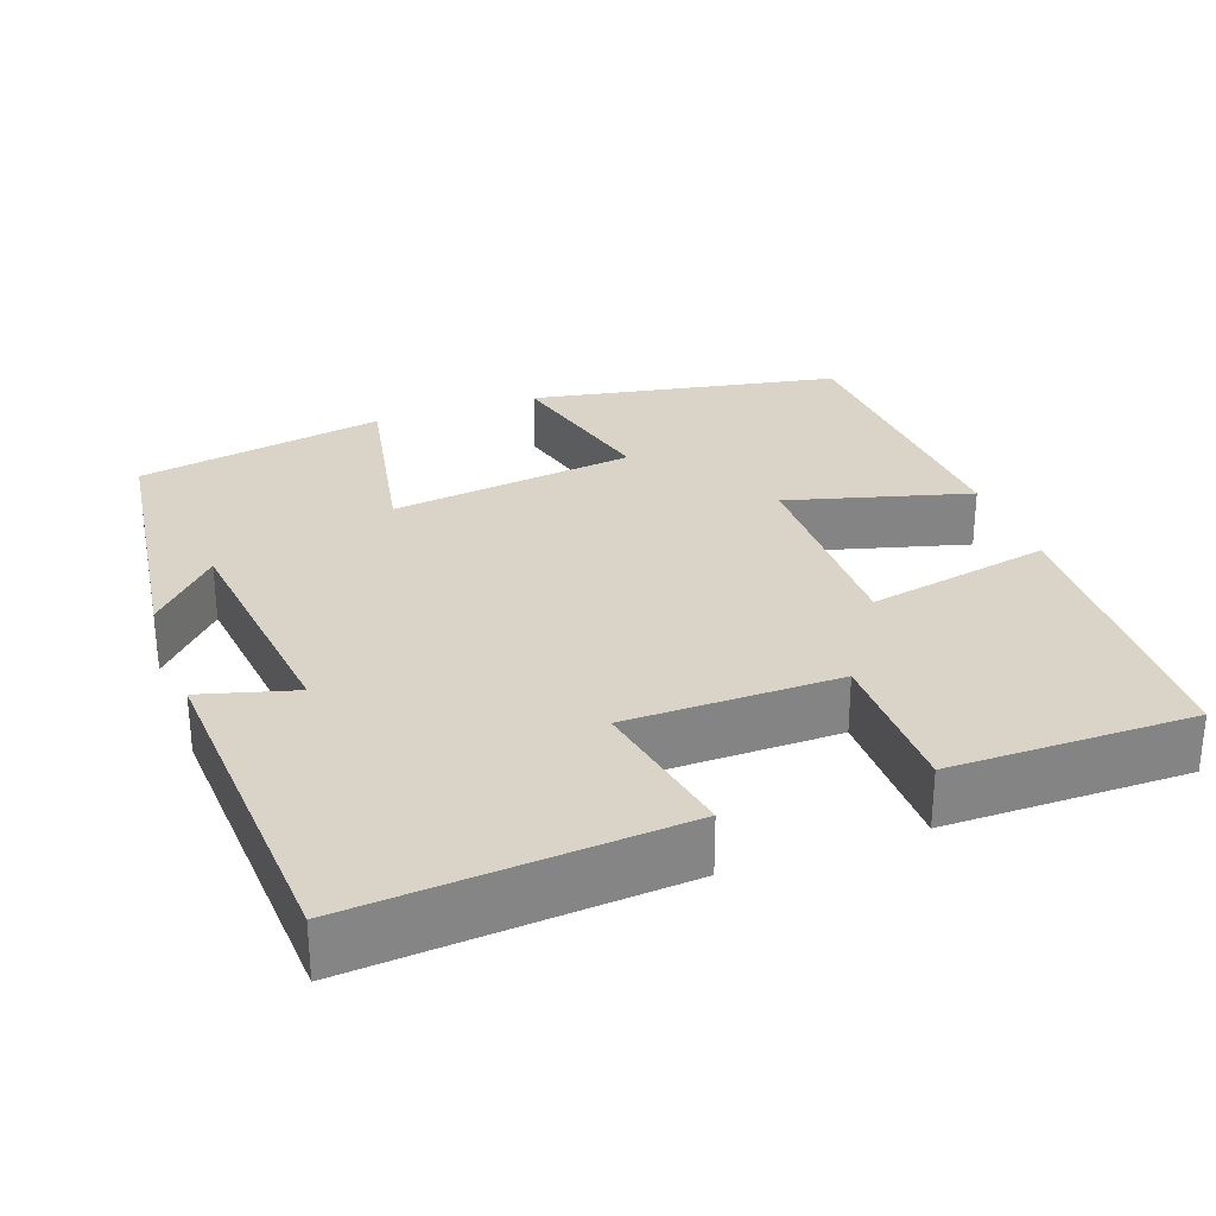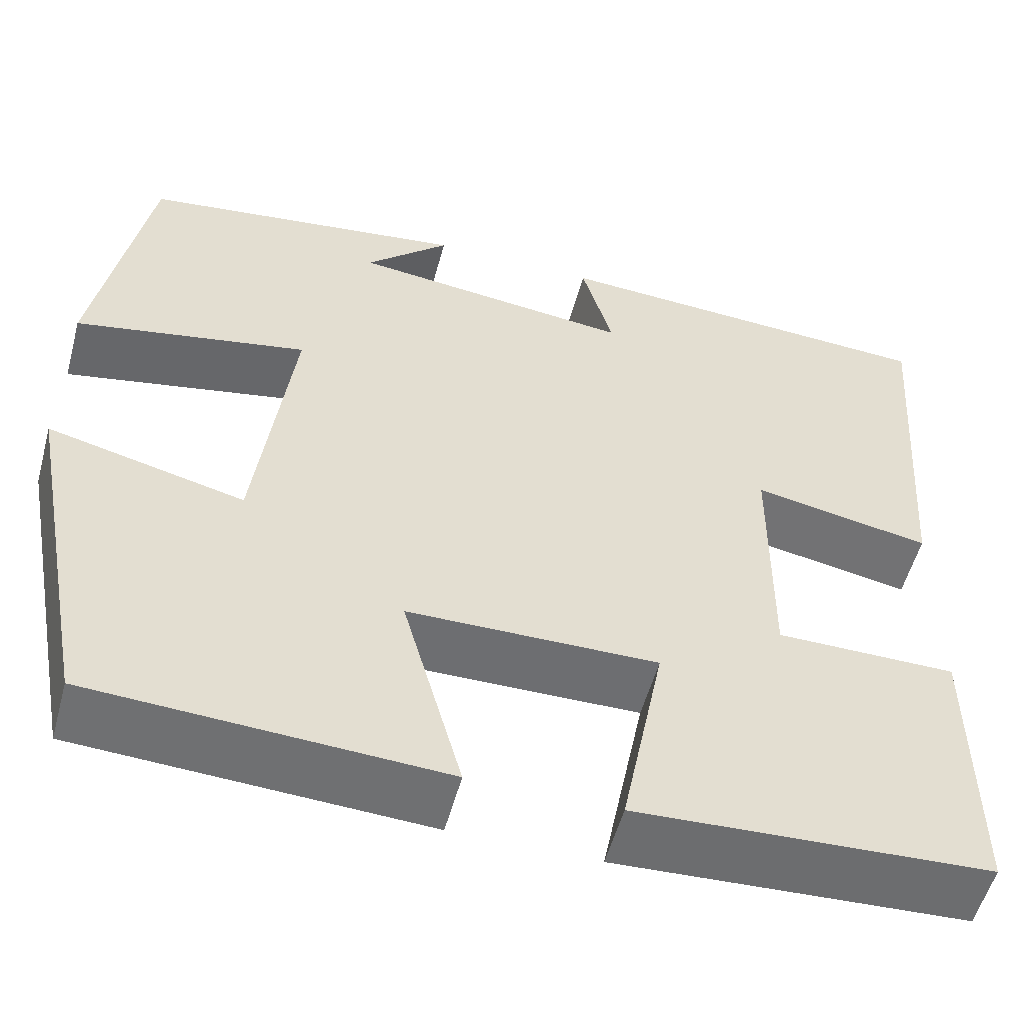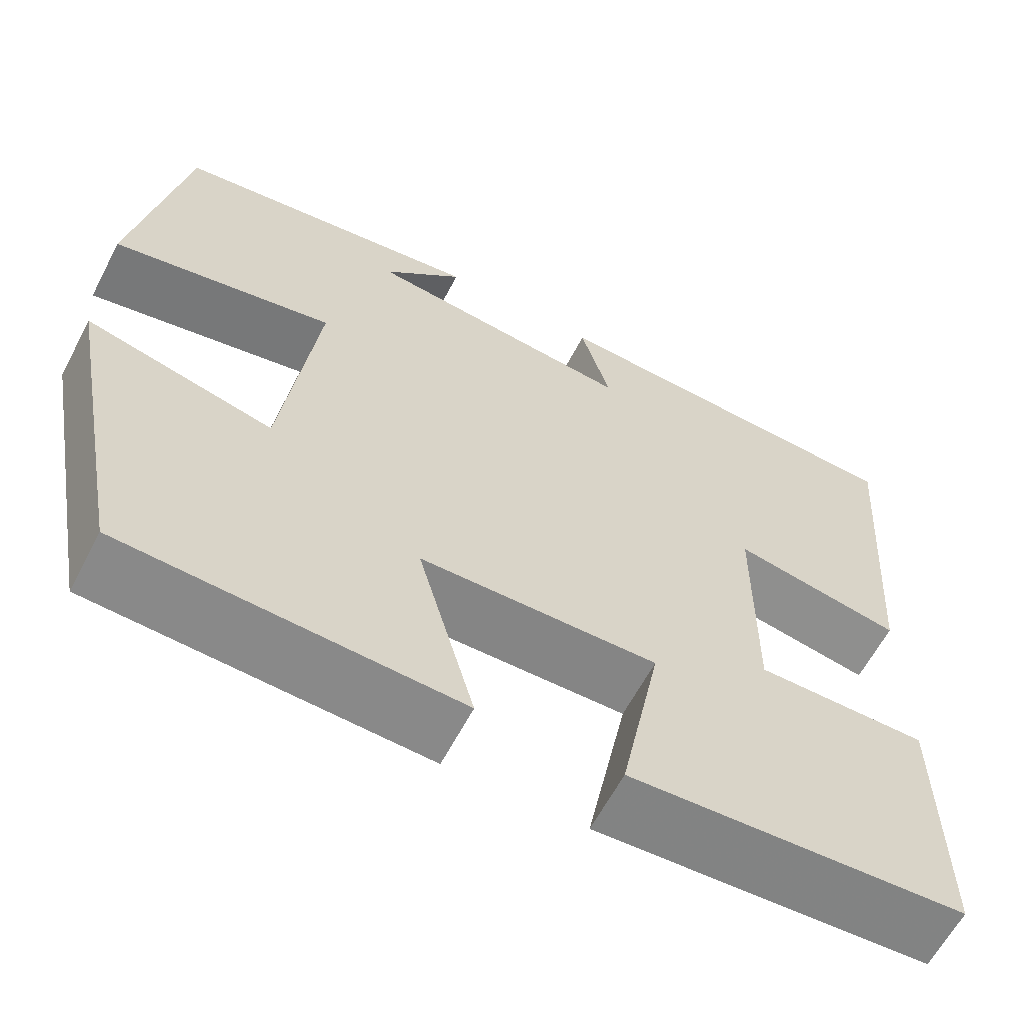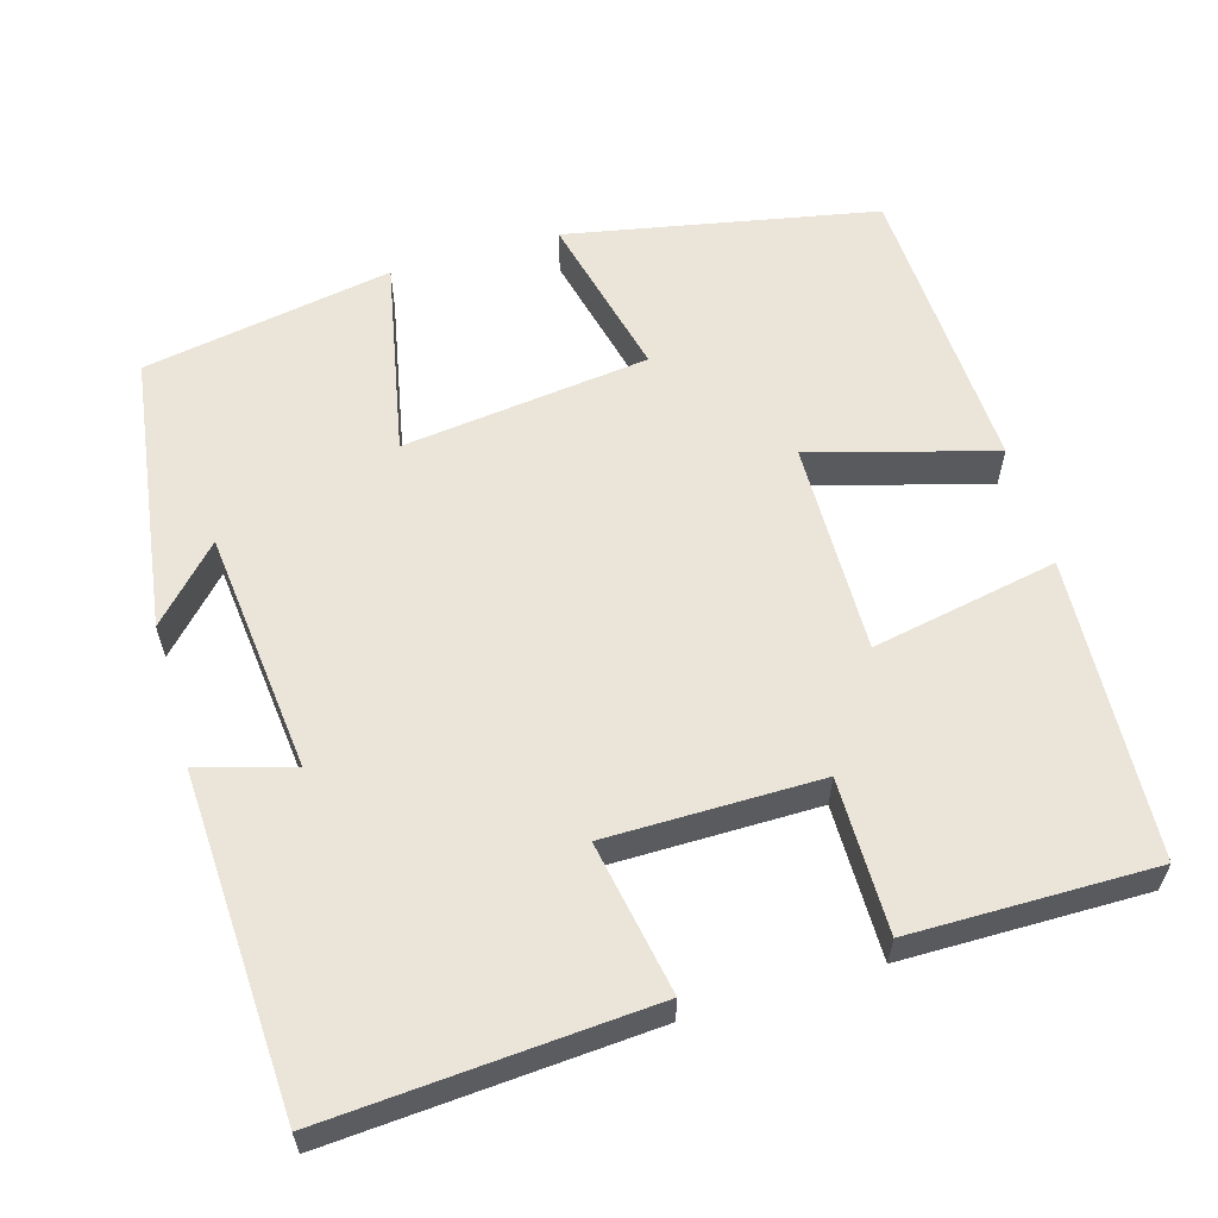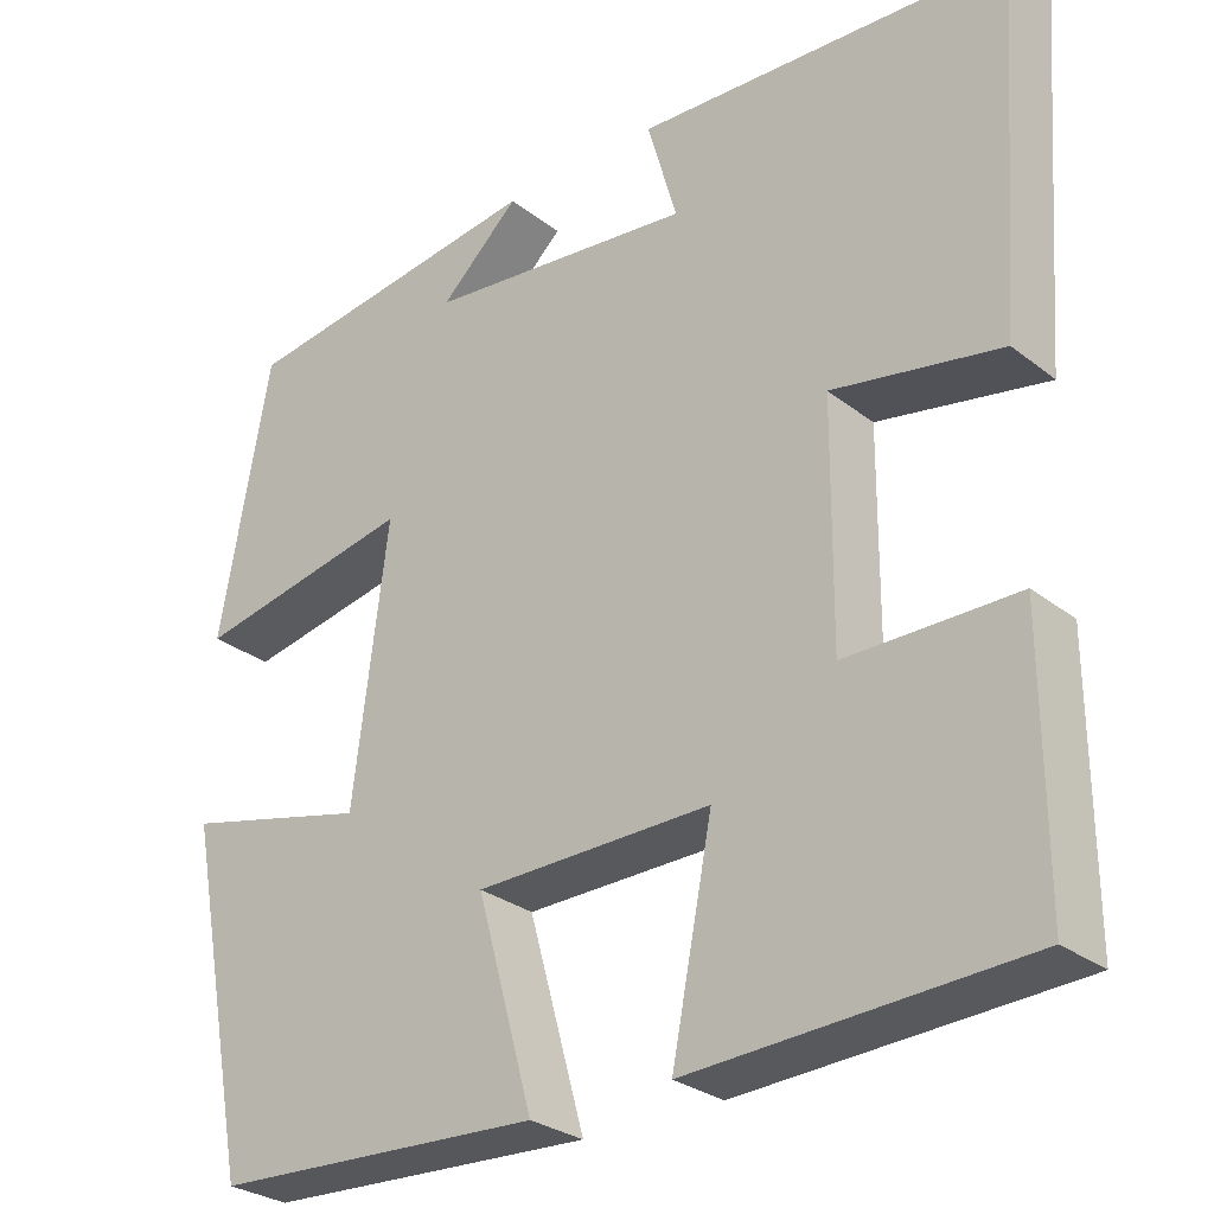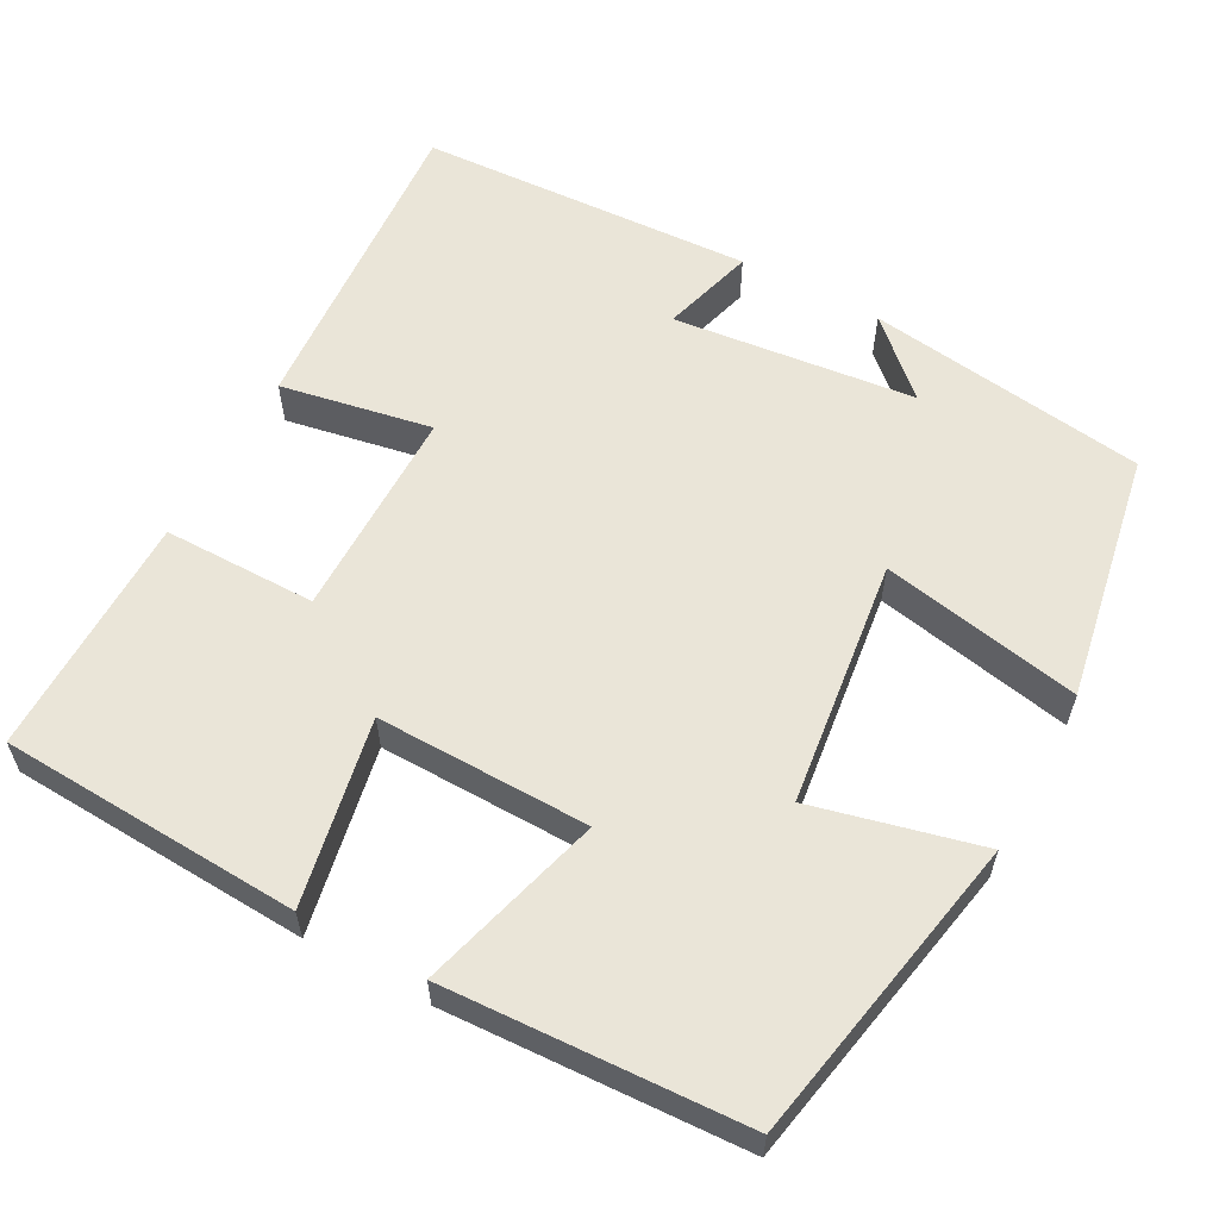
<metadata>
{"format":"obj","ext":"obj","renderer":"f3d","projection":"perspective","resolution":1024,"background":"white","views":[{"elev":28.8,"azim":69.9,"up":"+Y"},{"elev":-54.5,"azim":-15.1,"up":"+Z"},{"elev":-62.1,"azim":-27.6,"up":"+Z"},{"elev":59.4,"azim":73.9,"up":"+Y"},{"elev":-28.5,"azim":40.8,"up":"+Z"},{"elev":58.7,"azim":-151.5,"up":"+Y"}]}
</metadata>
<code>
v 0.53 0.07 0.478
v 0.5 0.07 0.067
v 0.306 0.07 0.103
v 0.304 0.07 -0.169
v 0.5 0.07 -0.169
v 0.501 0.07 -0.48
v 0.117 0.07 -0.5
v 0.164 0.07 -0.262
v -0.108 0.07 -0.266
v -0.043 0.07 -0.5
v -0.424 0.07 -0.481
v -0.5 0.07 -0.084
v -0.286 0.07 -0.136
v -0.246 0.07 0.18
v -0.5 0.07 0.13
v -0.442 0.07 0.45
v -0.084 0.07 0.5
v -0.176 0.07 0.414
v 0.134 0.07 0.38
v 0.1 0.07 0.5
v 0.53 0 0.478
v 0.5 0 0.067
v 0.306 0 0.103
v 0.304 0 -0.169
v 0.5 0 -0.169
v 0.501 0 -0.48
v 0.117 0 -0.5
v 0.164 0 -0.262
v -0.108 0 -0.266
v -0.043 0 -0.5
v -0.424 0 -0.481
v -0.5 0 -0.084
v -0.286 0 -0.136
v -0.246 0 0.18
v -0.5 0 0.13
v -0.442 0 0.45
v -0.084 0 0.5
v -0.176 0 0.414
v 0.134 0 0.38
v 0.1 0 0.5
f 1 2 3
f 20 1 3
f 19 20 3
f 18 19 3 4
f 15 16 17 18
f 14 15 18
f 13 14 18 4
f 11 12 13
f 10 11 13
f 9 10 13
f 8 9 13 4
f 6 7 8
f 5 6 8
f 4 5 8
f 23 22 21
f 23 21 40
f 23 40 39
f 24 23 39 38
f 38 37 36 35
f 38 35 34
f 24 38 34 33
f 33 32 31
f 33 31 30
f 33 30 29
f 24 33 29 28
f 28 27 26
f 28 26 25
f 28 25 24
f 1 21 22 2
f 2 22 23 3
f 3 23 24 4
f 4 24 25 5
f 5 25 26 6
f 6 26 27 7
f 7 27 28 8
f 8 28 29 9
f 9 29 30 10
f 10 30 31 11
f 11 31 32 12
f 12 32 33 13
f 13 33 34 14
f 14 34 35 15
f 15 35 36 16
f 16 36 37 17
f 17 37 38 18
f 18 38 39 19
f 19 39 40 20
f 20 40 21 1

</code>
